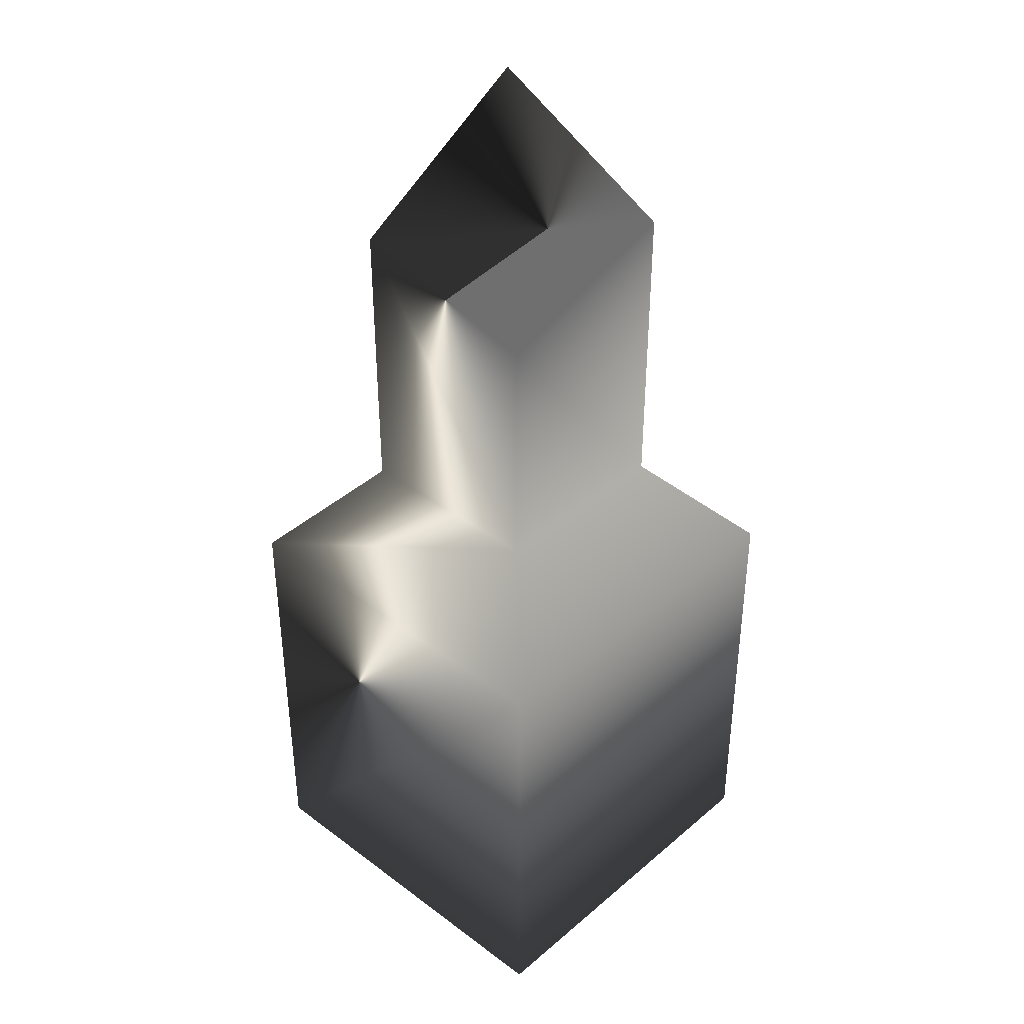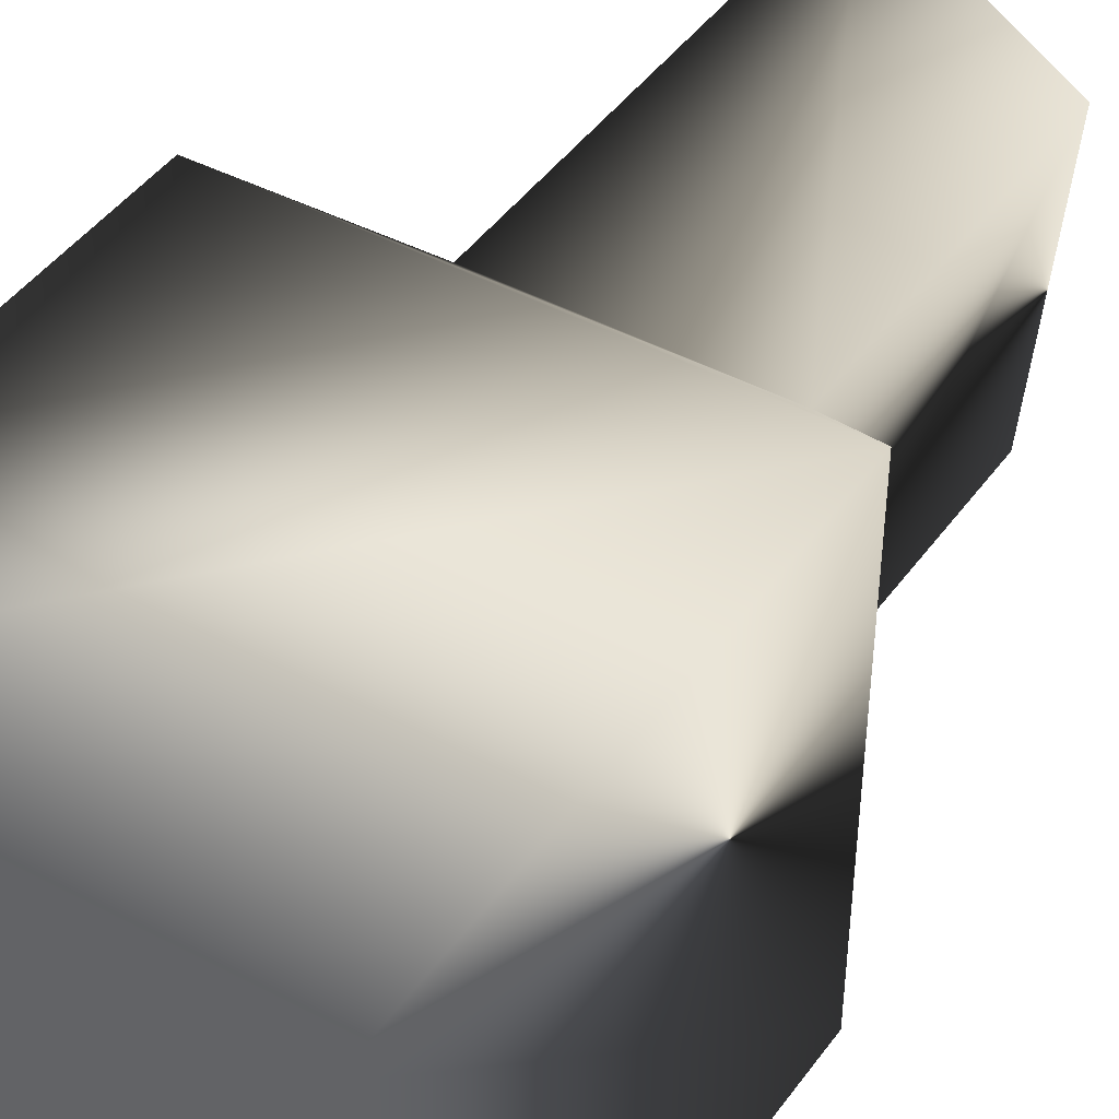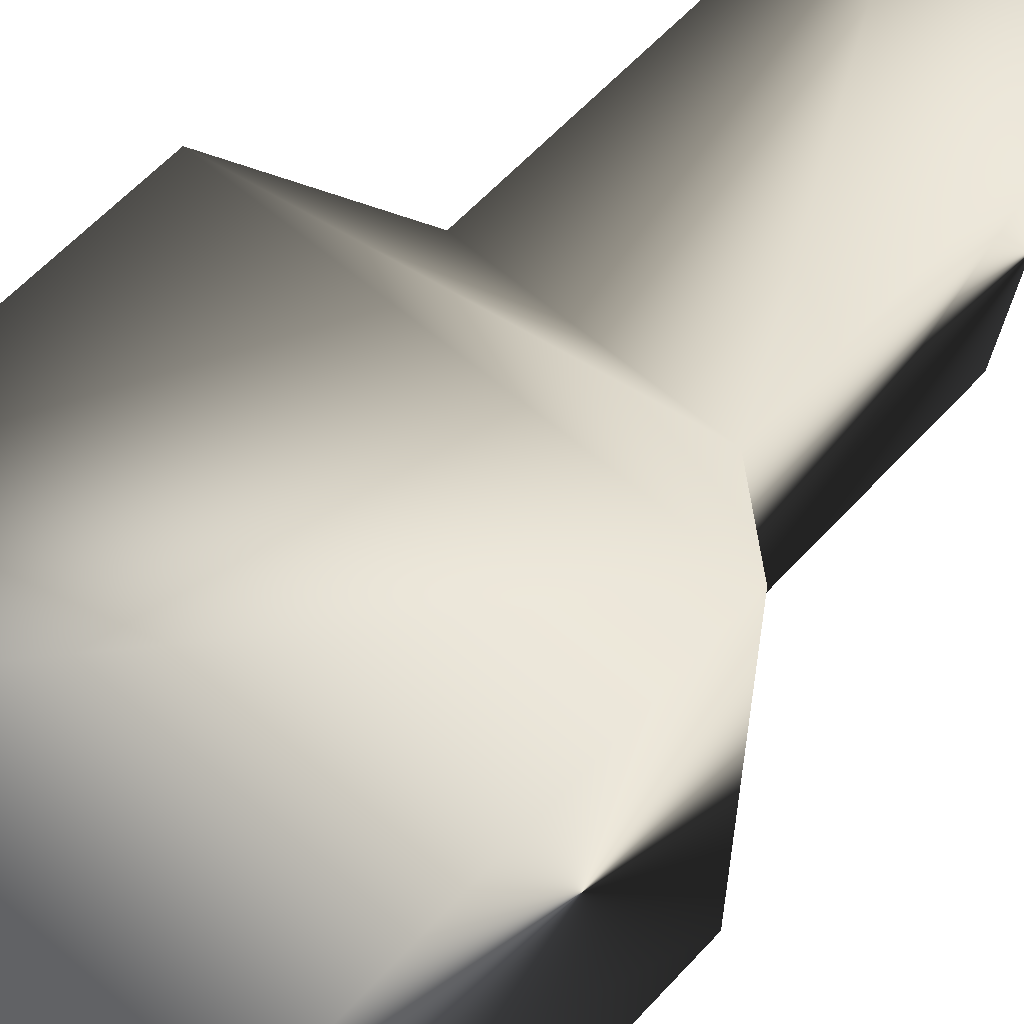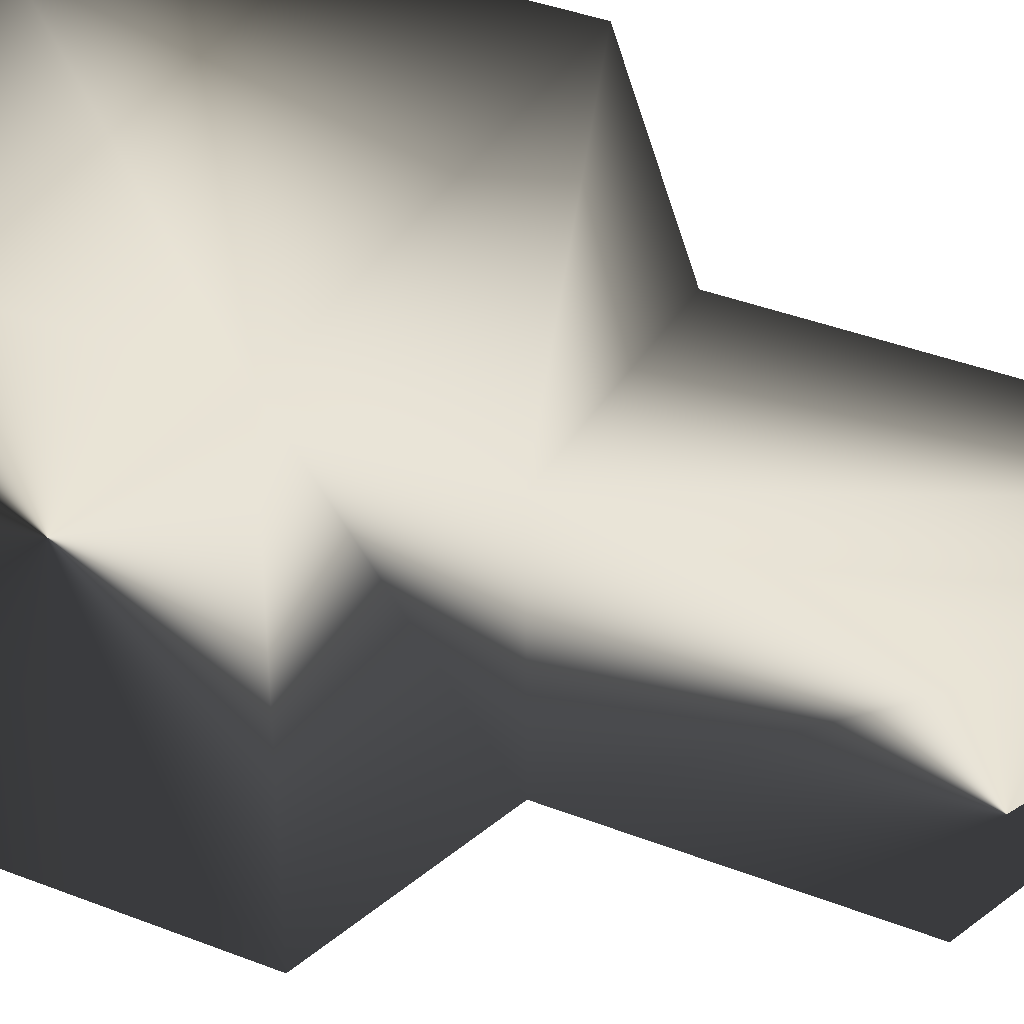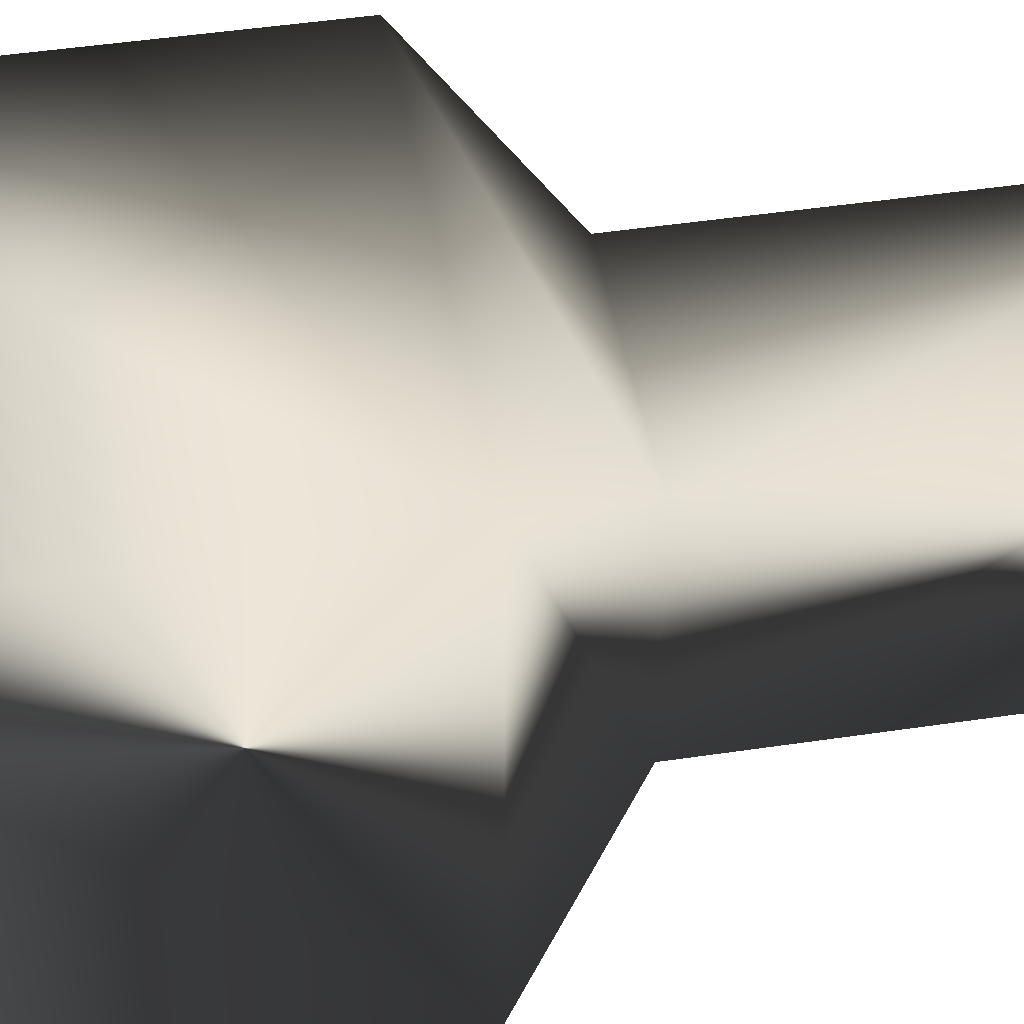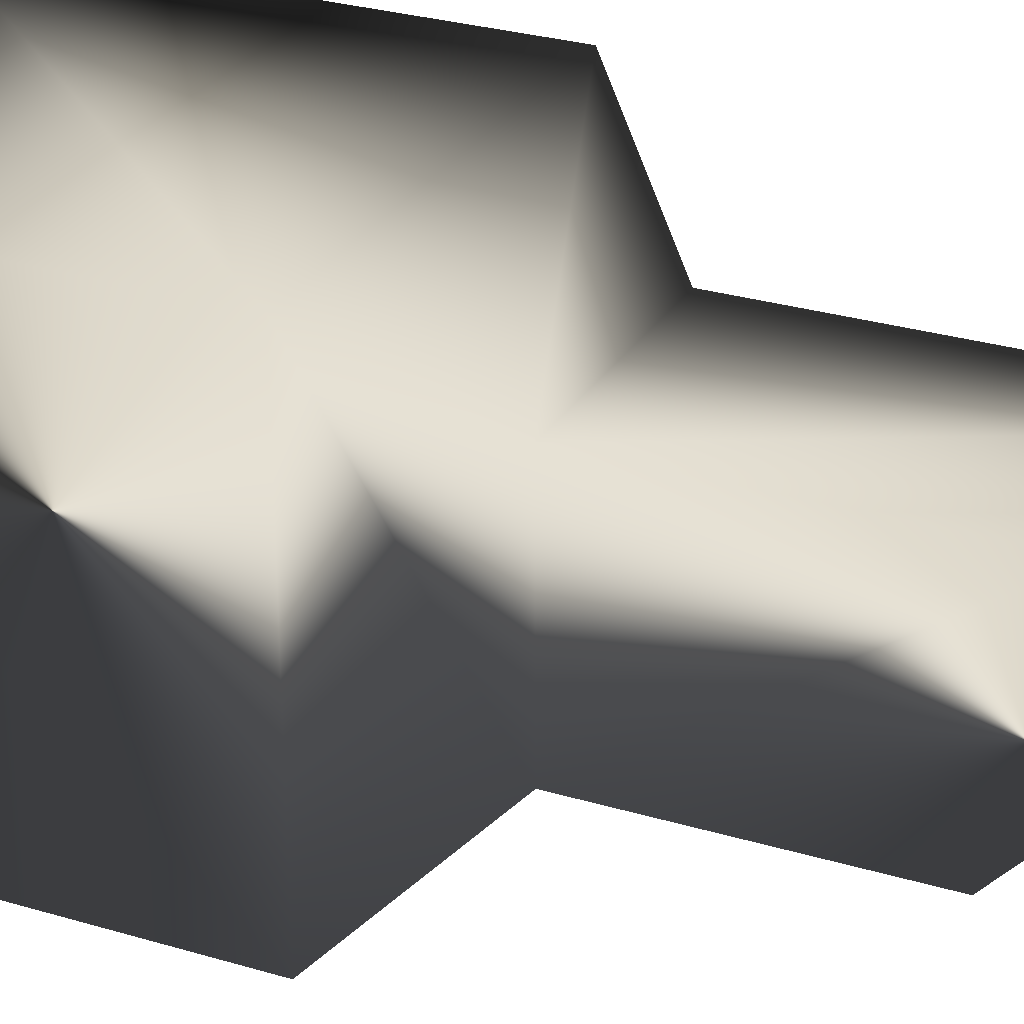
<metadata>
{"format":"obj","ext":"obj","renderer":"f3d","projection":"perspective","resolution":1024,"background":"white","views":[{"elev":37.8,"azim":-45.9,"up":"+Z"},{"elev":42.1,"azim":-147.8,"up":"+Y"},{"elev":58.4,"azim":-138.4,"up":"+Y"},{"elev":36.4,"azim":-62.6,"up":"+Y"},{"elev":44.5,"azim":-100.0,"up":"+Y"},{"elev":27.2,"azim":-64.8,"up":"+Y"}]}
</metadata>
<code>
g
v  0.6133 0.6324 -0.2596
v  0.6323 -0.6133 -0.2596
v  -0.6133 -0.6323 -0.2596
v  -0.6324 0.6133 -0.2596
v  0.6323 -0.6133 1.14
v  -0.6133 -0.6323 1.14
v  0.3327 -0.3227 1.459
v  -0.3227 -0.3327 1.459
v  0.6133 0.6324 1.14
v  0.3227 0.3328 1.459
v  -0.6324 0.6134 1.14
v  -0.3327 0.3228 1.459
v  0.3327 -0.3227 2.447
v  -0.3227 -0.3327 2.236
v  0.3227 0.3328 2.785
v  -0.3327 0.3228 2.399
g (null)
f 1 2 3 4
f 5 6 3 2
f 7 8 6 5
f 7 13 14 8
f 9 5 2 1
f 10 7 5 9
f 10 15 13 7
f 11 9 1 4
f 12 10 9 11
f 12 16 15 10
f 6 11 4 3
f 8 12 11 6
f 8 14 16 12
f 13 15 16 14
g

</code>
